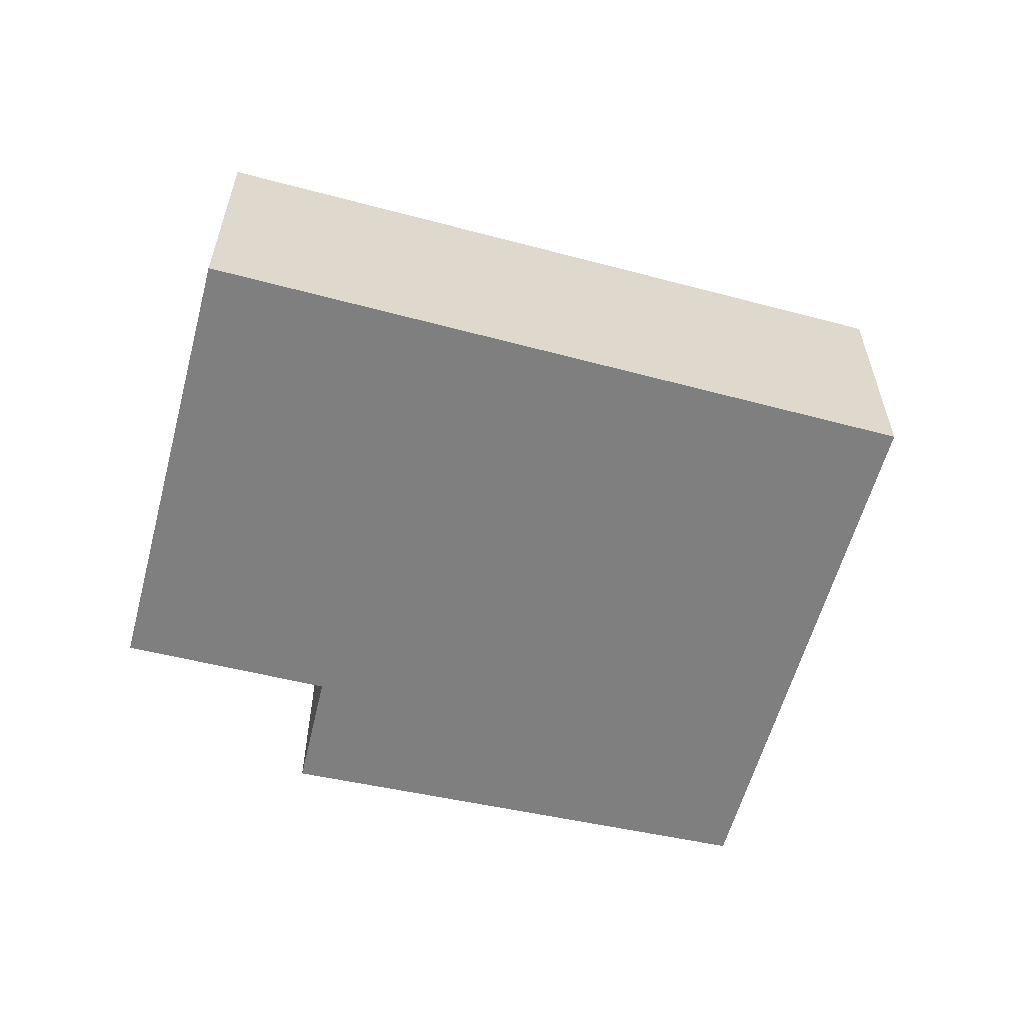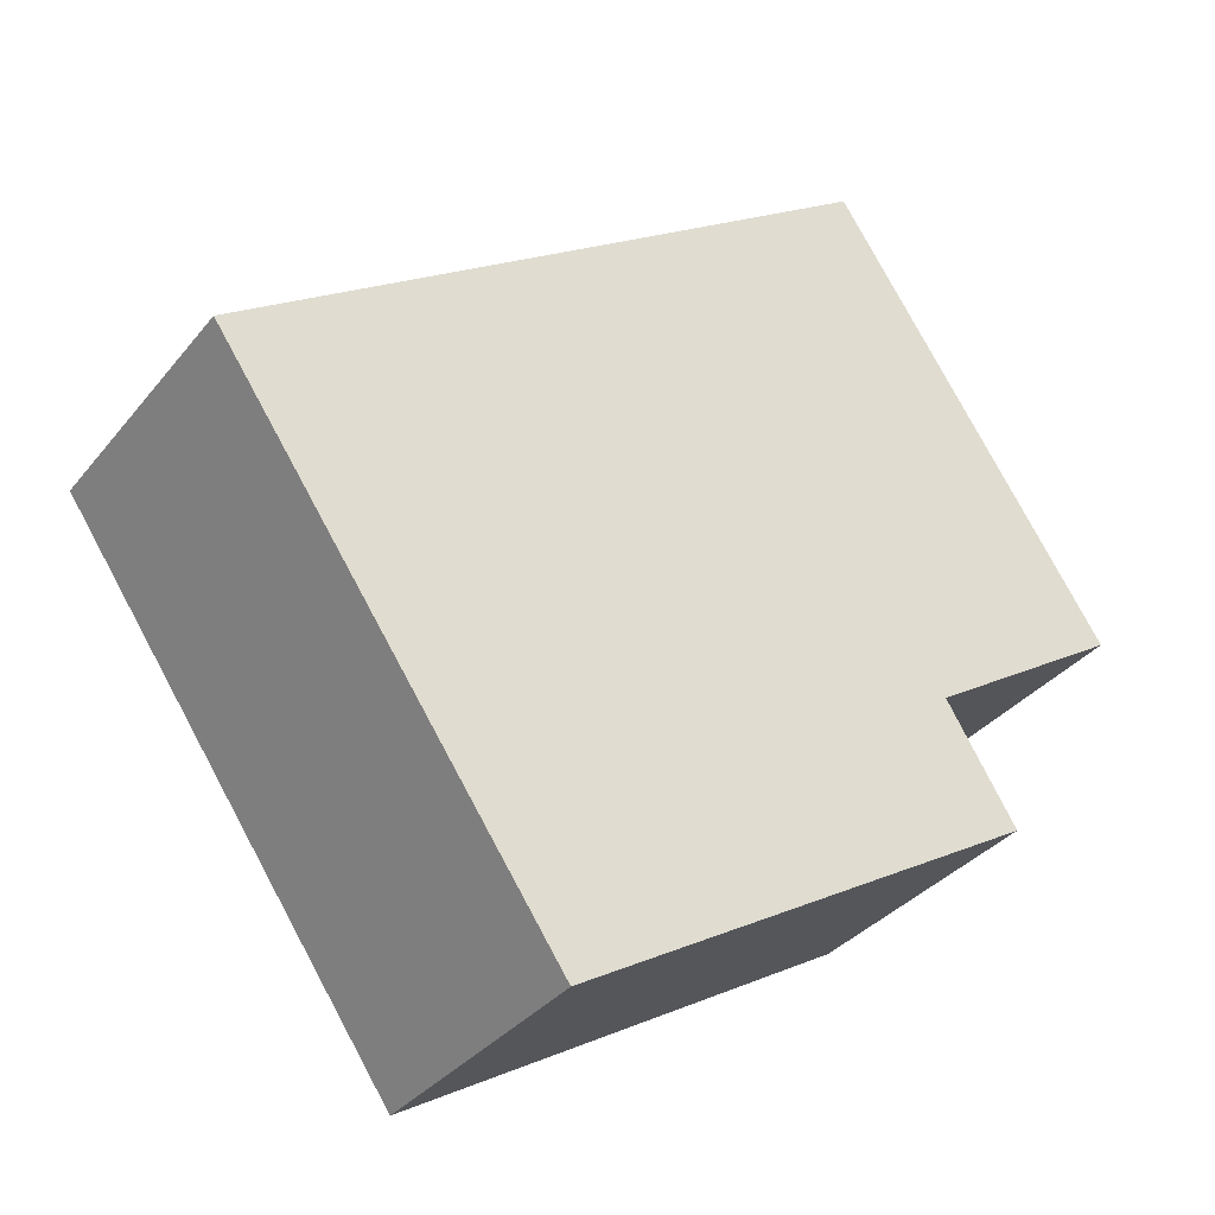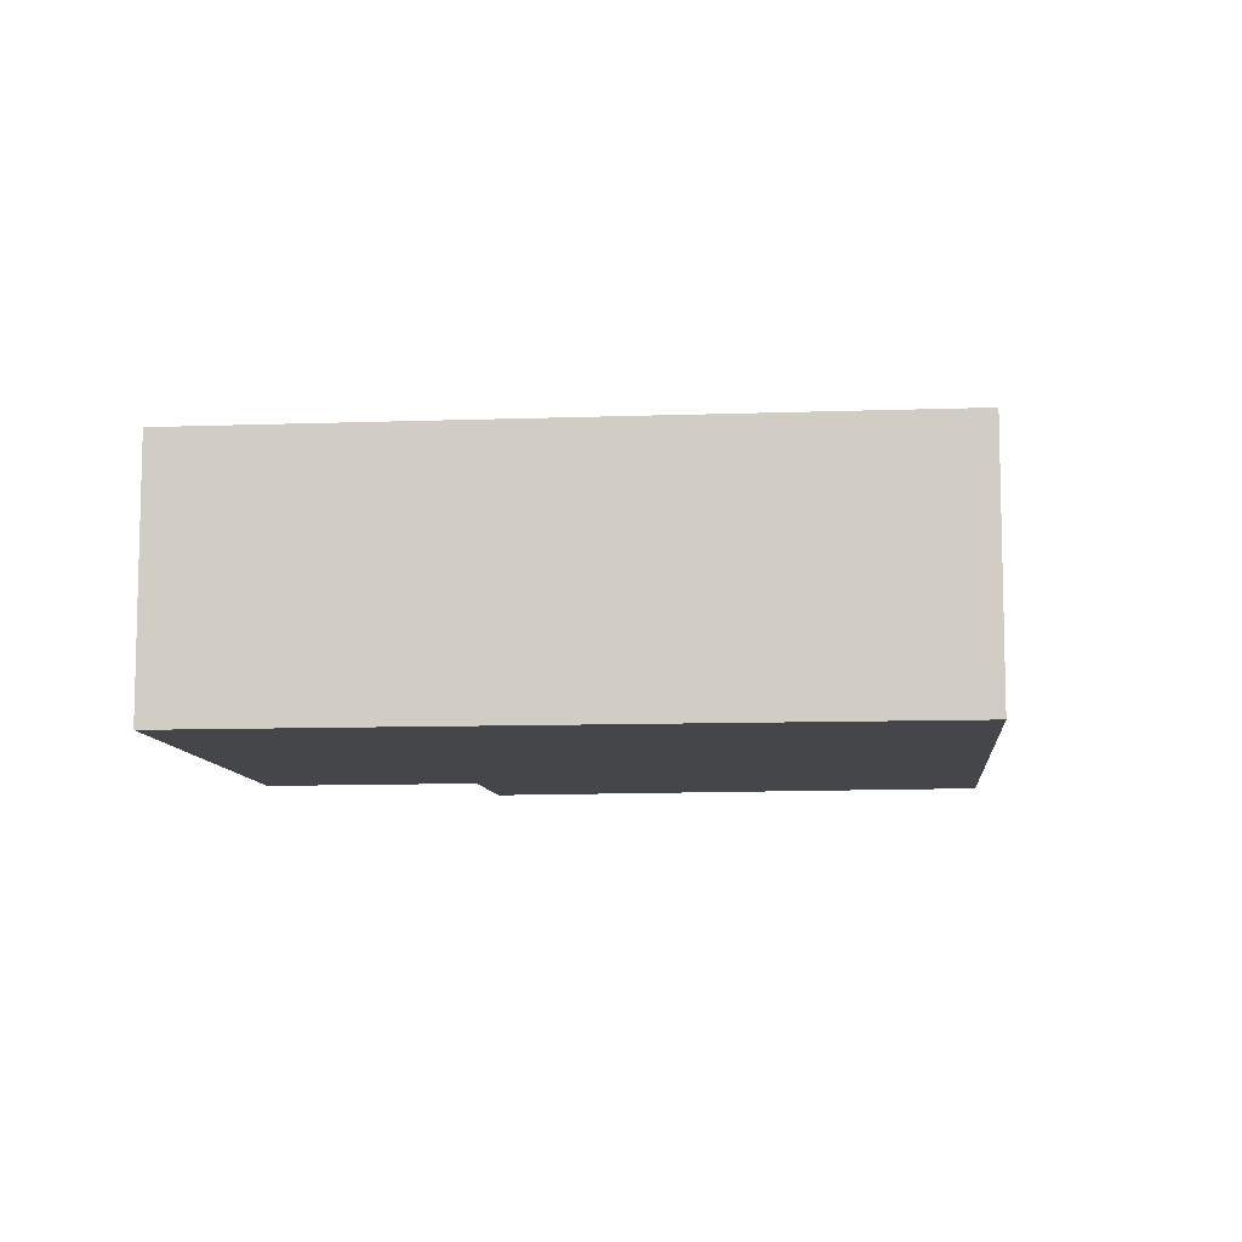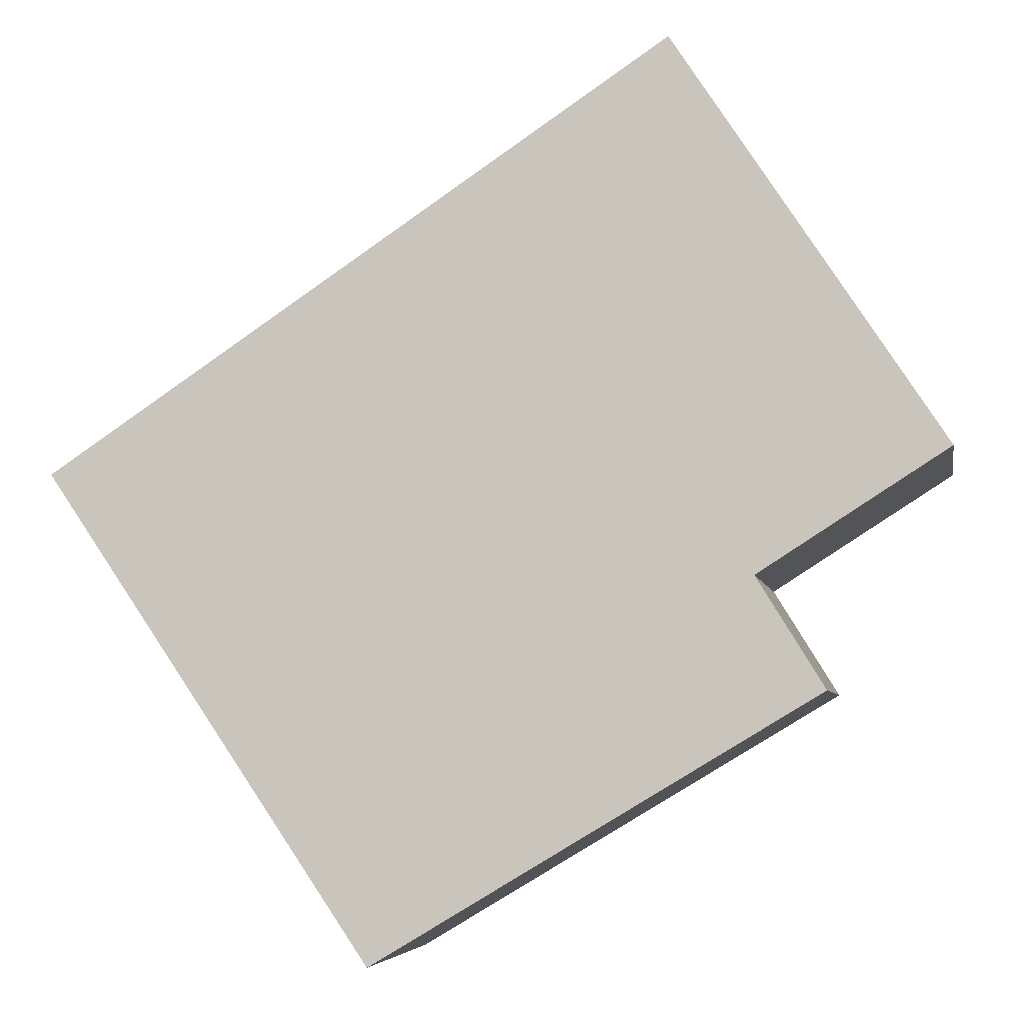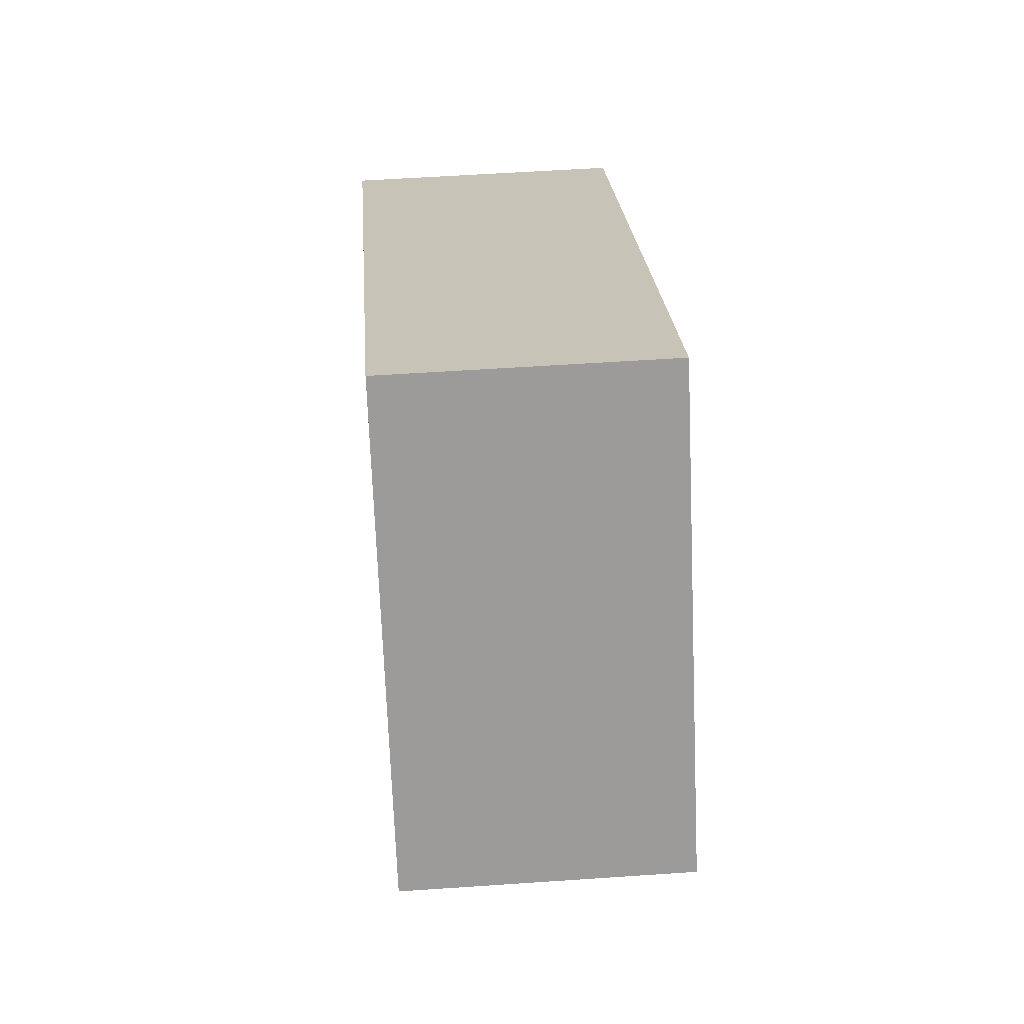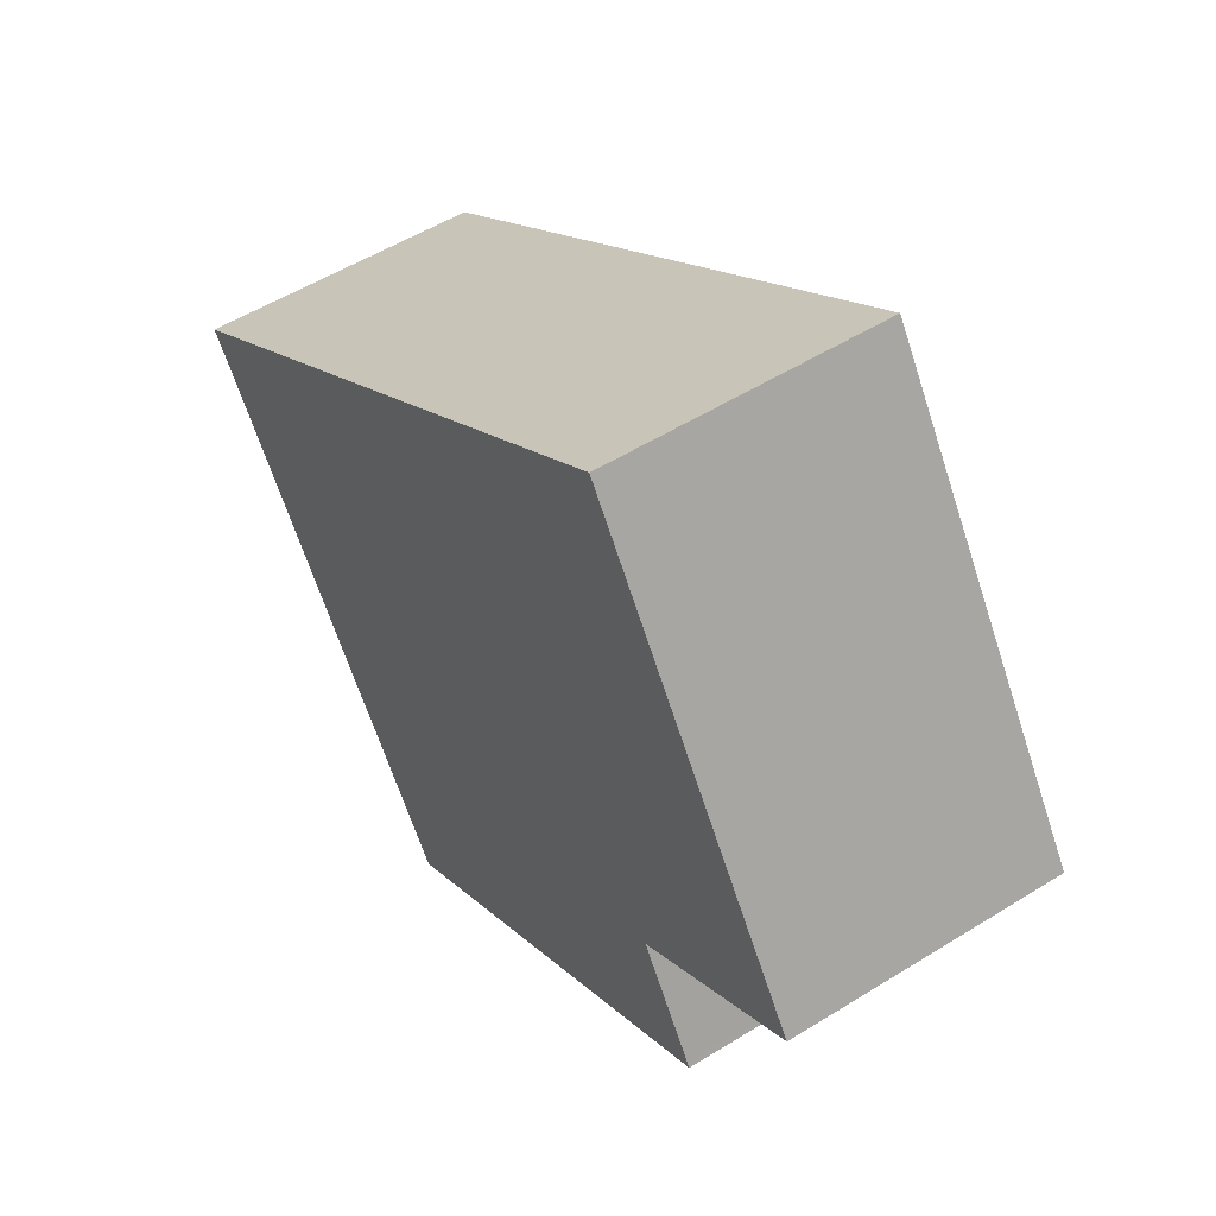
<metadata>
{"format":"obj","ext":"obj","renderer":"f3d","projection":"perspective","resolution":1024,"background":"white","views":[{"elev":-59.7,"azim":18.6,"up":"+Y"},{"elev":-33.9,"azim":147.4,"up":"+Z"},{"elev":-9.4,"azim":39.3,"up":"+Y"},{"elev":-5.3,"azim":-170.0,"up":"+Z"},{"elev":54.0,"azim":-94.2,"up":"+Z"},{"elev":52.9,"azim":-123.8,"up":"+Z"}]}
</metadata>
<code>
v  8.411 2.549 -0.108
v  0 2.549 1.561e-16
v  2.521 2.549 3.84
v  1.777 2.549 -1.136
v  1.167 2.549 -2.125
v  1.14 2.549 -2.168
v  1.986 2.549 -2.674
v  5.318 2.549 -4.667
v  1.14 1.328e-16 -2.168
v  1.777 6.956e-17 -1.136
v  1.167 1.301e-16 -2.125
v  0 0 0
v  2.521 -2.351e-16 3.84
v  1.986 1.637e-16 -2.674
v  5.318 2.858e-16 -4.667
v  8.411 6.613e-18 -0.108
g defaultobject
f 1 2 3
f 2 1 4
f 4 1 5
f 5 1 6
f 6 1 7
f 7 1 8
f 9 5 6
f 5 9 4
f 4 9 10
f 10 9 11
f 12 3 2
f 3 12 13
f 10 2 4
f 2 10 12
f 7 9 6
f 9 7 8
f 9 8 14
f 14 8 15
f 13 1 3
f 1 13 16
f 16 8 1
f 8 16 15
f 12 16 13
f 16 12 10
f 16 10 15
f 15 10 11
f 15 11 14
f 14 11 9

</code>
